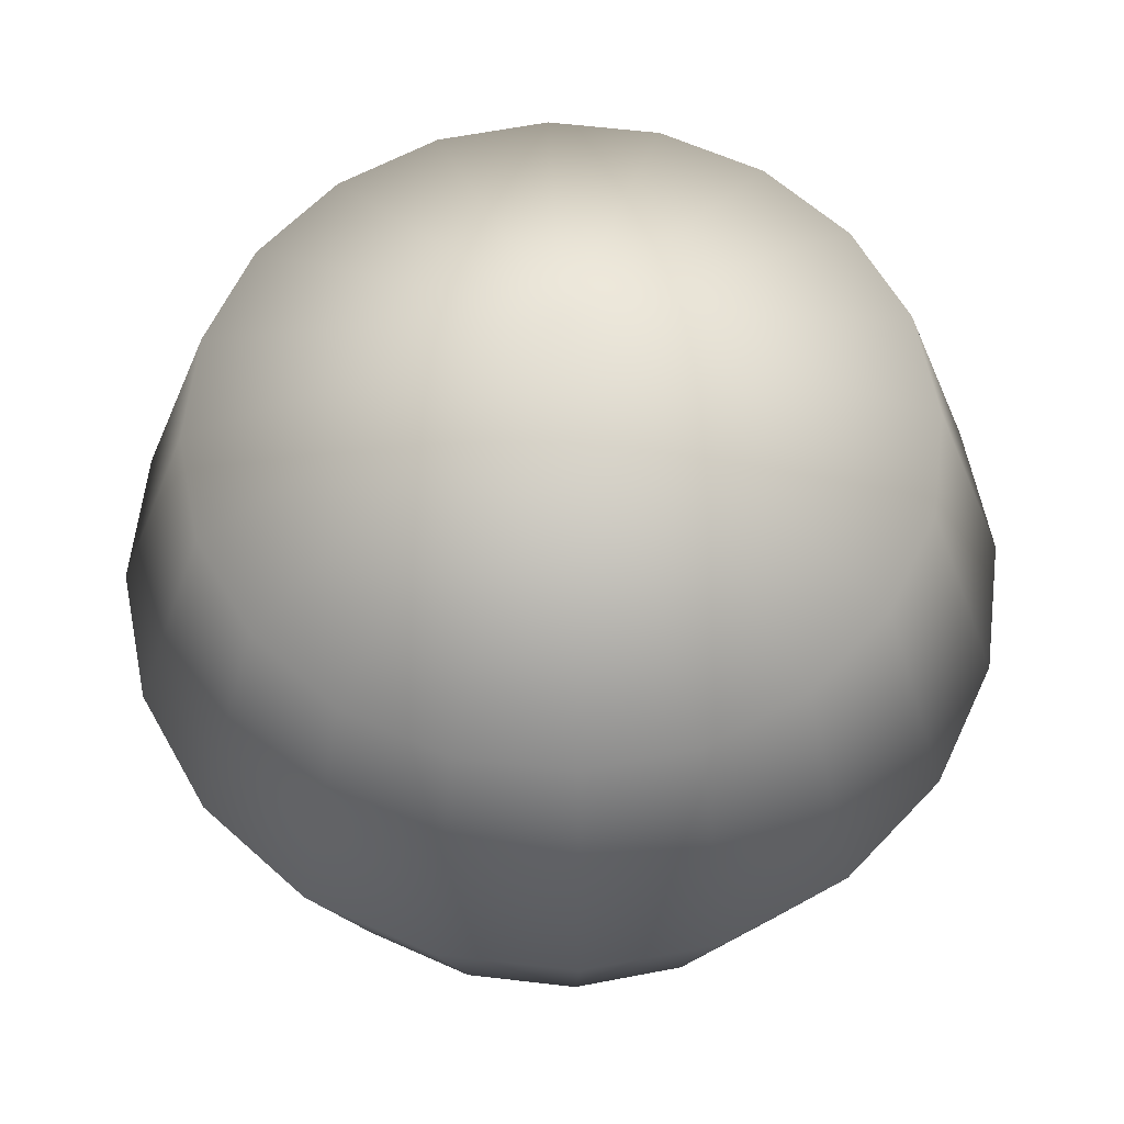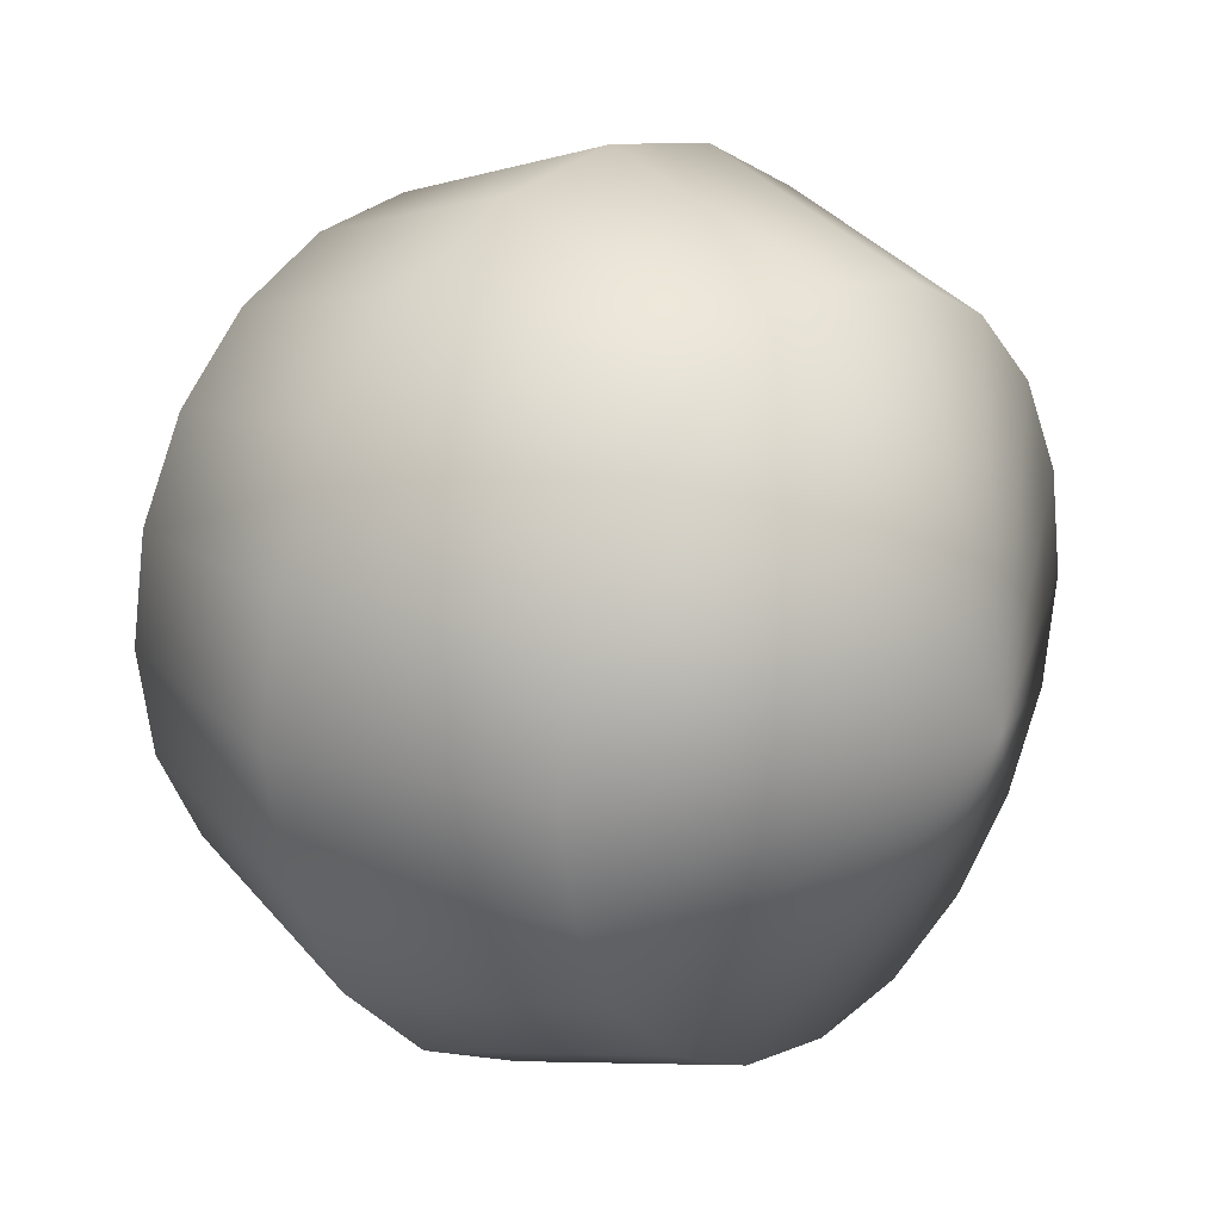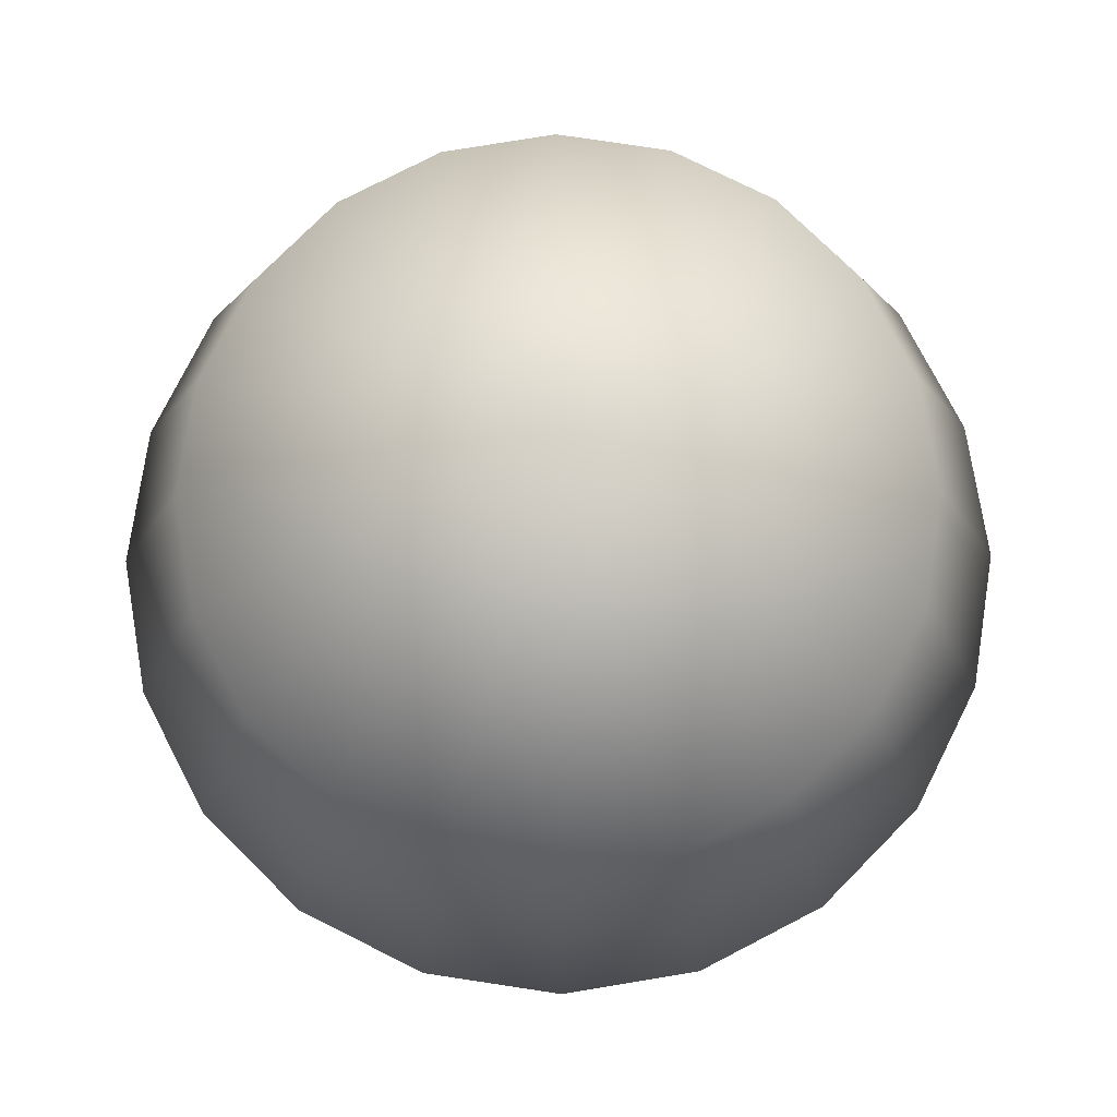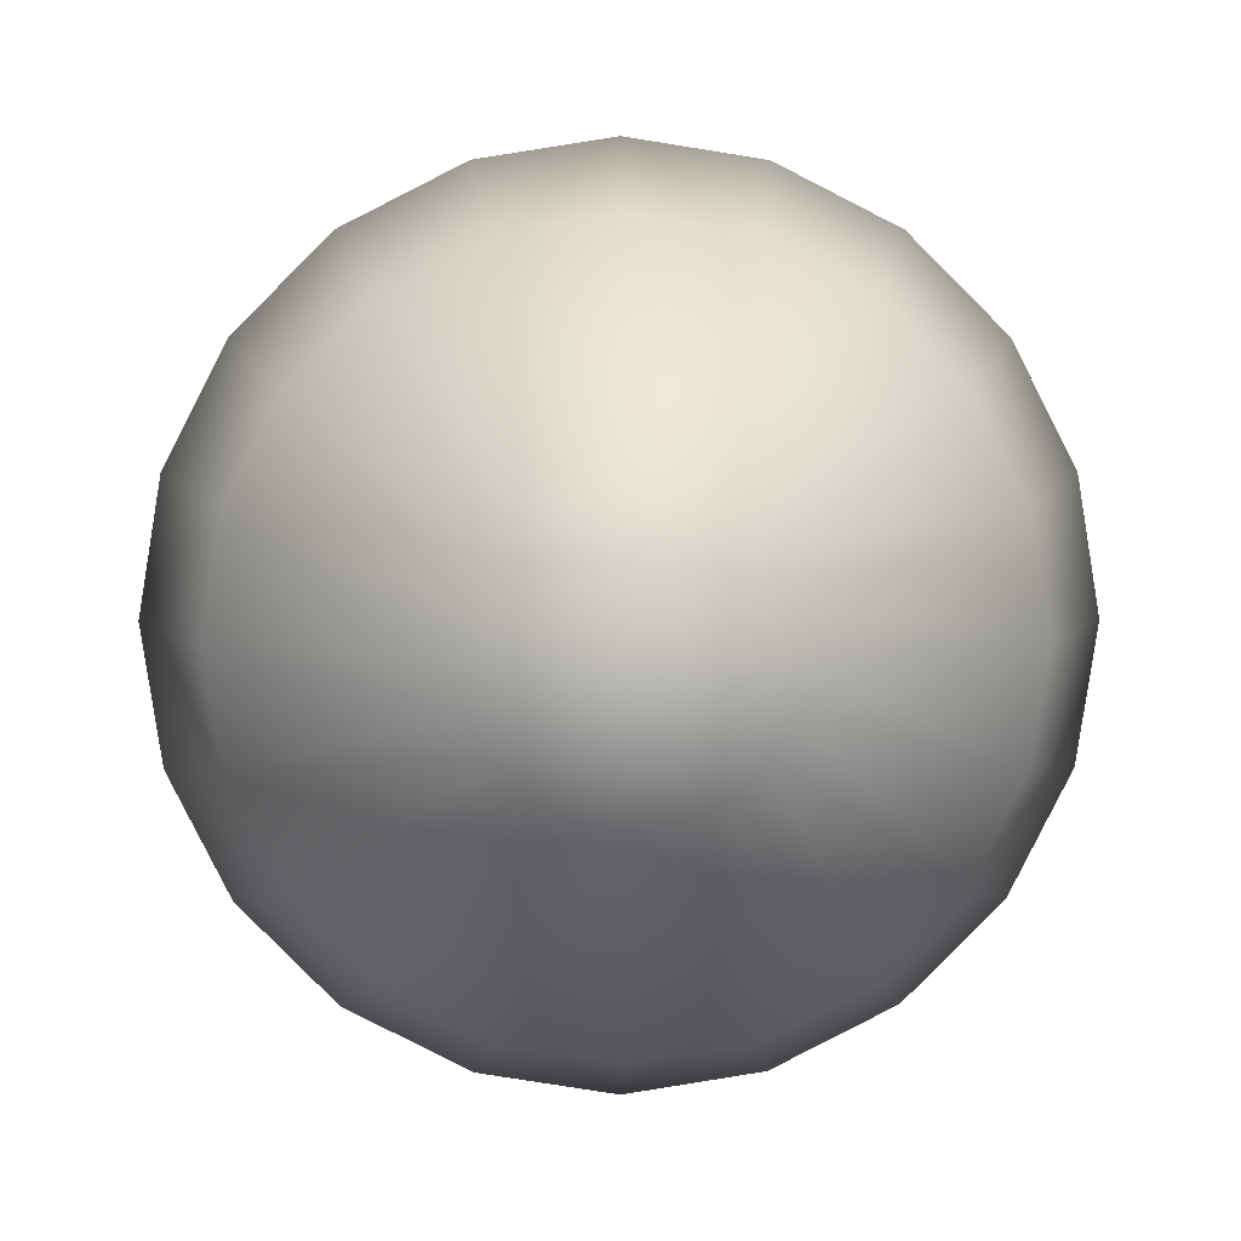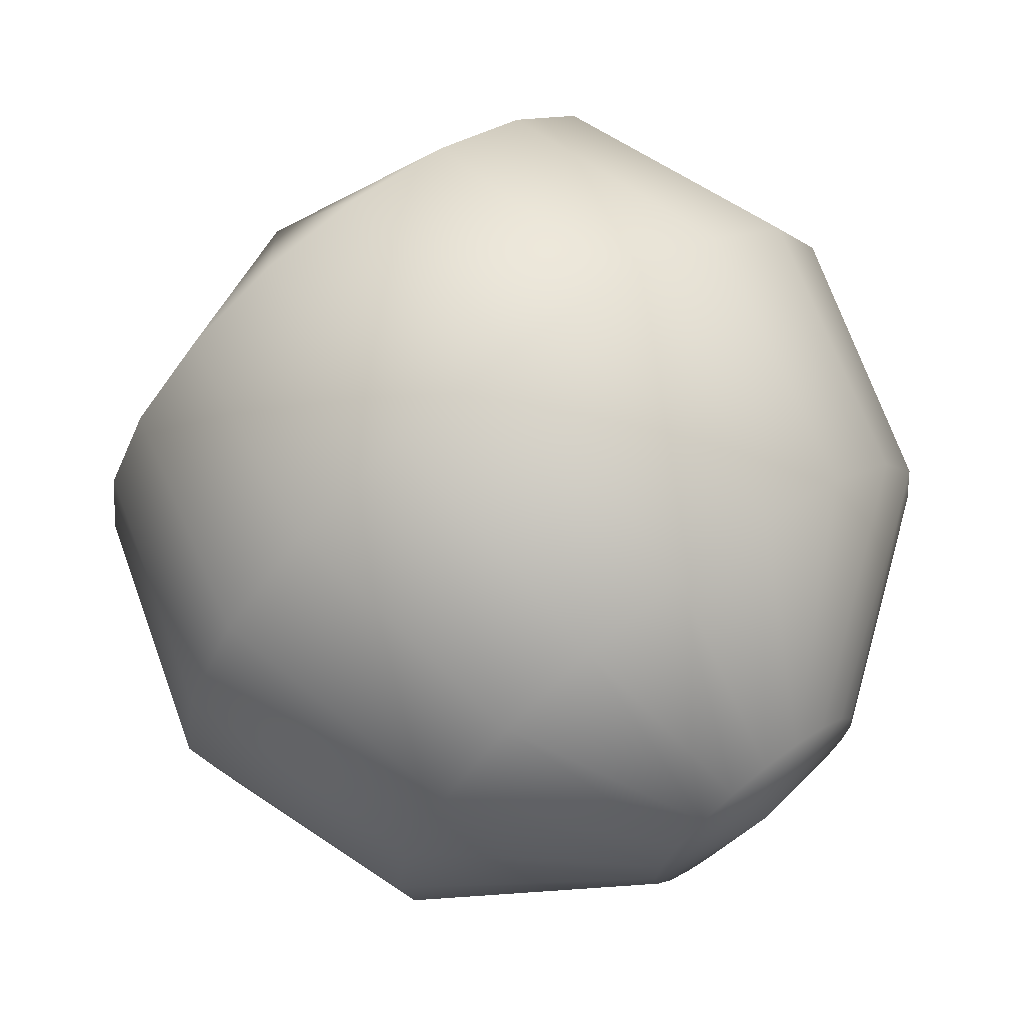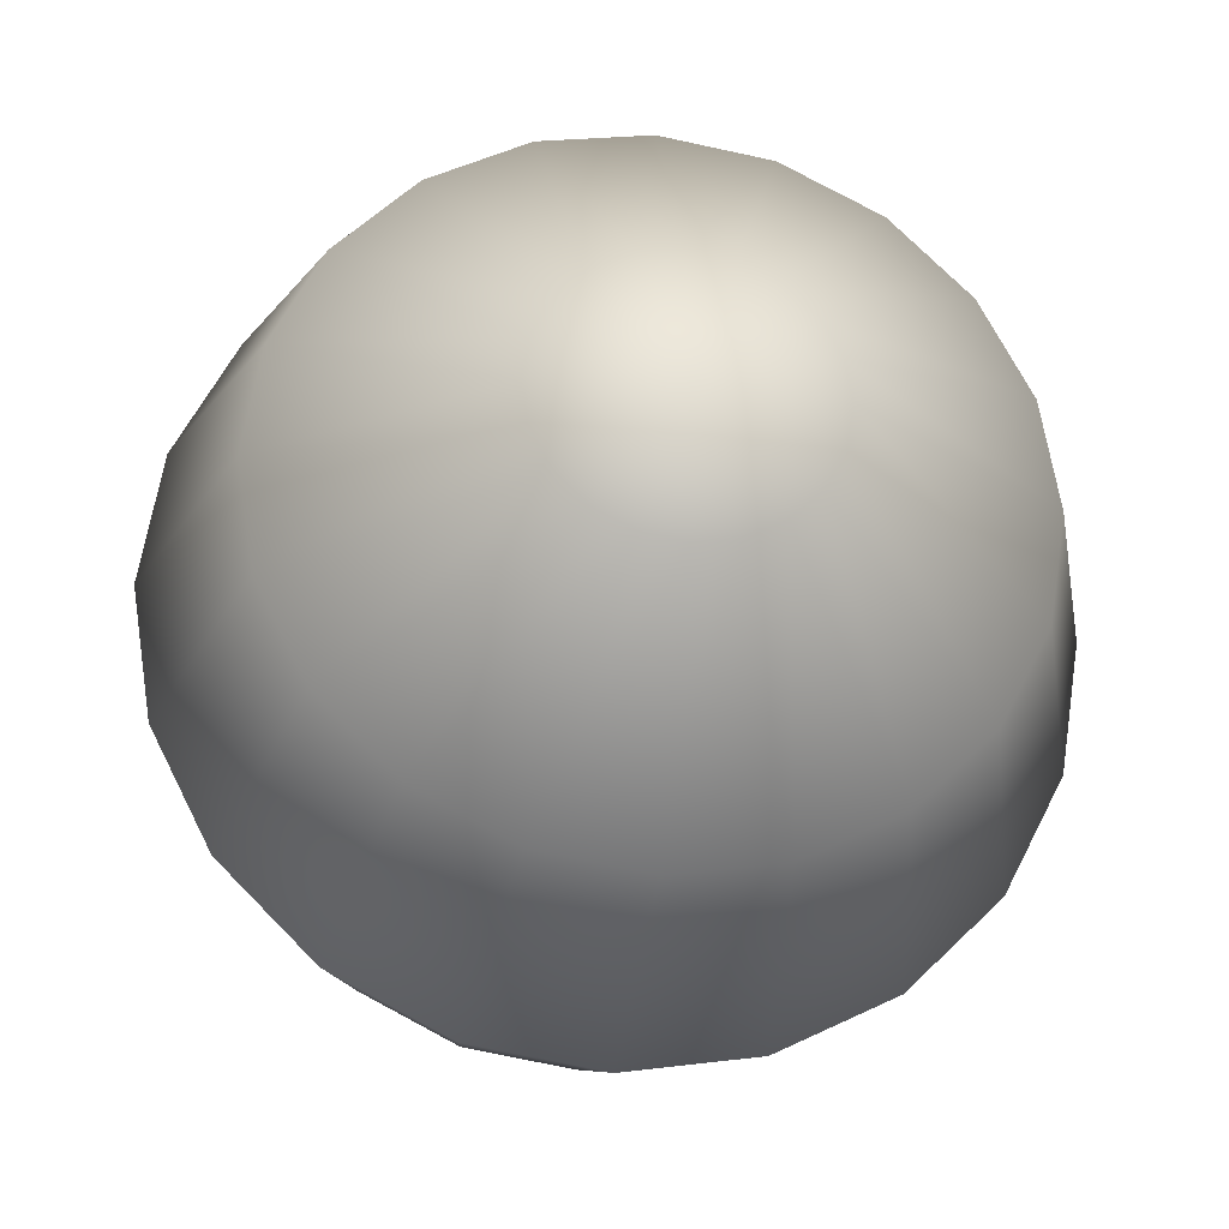
<metadata>
{"format":"obj","ext":"obj","renderer":"f3d","projection":"perspective","resolution":1024,"background":"white","views":[{"elev":60.5,"azim":-128.2,"up":"+Y"},{"elev":21.0,"azim":131.3,"up":"+Z"},{"elev":76.3,"azim":-54.4,"up":"+Y"},{"elev":4.1,"azim":-1.2,"up":"+Z"},{"elev":69.4,"azim":-38.1,"up":"+Z"},{"elev":-25.7,"azim":-8.2,"up":"+Z"}]}
</metadata>
<code>
g default
v 0.2929 -0.9511 -0.08529
v 0.249 -0.9511 -0.1714
v 0.1806 -0.9511 -0.2398
v 0.09445 -0.9511 -0.2837
v -0.001039 -0.9511 -0.2988
v -0.09653 -0.9511 -0.2837
v -0.1827 -0.9511 -0.2398
v -0.251 -0.9511 -0.1714
v -0.2949 -0.9511 -0.08529
v -0.3101 -0.9511 0.0102
v -0.2949 -0.9511 0.1057
v -0.251 -0.9511 0.1918
v -0.1827 -0.9511 0.2602
v -0.09653 -0.9511 0.3041
v -0.001039 -0.9511 0.3192
v 0.09445 -0.9511 0.3041
v 0.1806 -0.9511 0.2602
v 0.249 -0.9511 0.1918
v 0.2929 -0.9511 0.1057
v 0.308 -0.9511 0.0102
v 0.7684 -0.5878 -0.2398
v 0.6535 -0.5878 -0.4653
v 0.4745 -0.5878 -0.6443
v 0.249 -0.5878 -0.7592
v -0.001039 -0.5878 -0.7988
v -0.251 -0.5878 -0.7592
v -0.4766 -0.5878 -0.6443
v -0.6555 -0.5878 -0.4653
v -0.7705 -0.5878 -0.2398
v -0.8101 -0.5878 0.0102
v -0.7705 -0.5878 0.2602
v -0.6555 -0.5878 0.4857
v -0.4766 -0.5878 0.6647
v -0.251 -0.5878 0.7796
v -0.001039 -0.5878 0.8192
v 0.249 -0.5878 0.7796
v 0.4745 -0.5878 0.6647
v 0.6535 -0.5878 0.4857
v 0.7684 -0.5878 0.2602
v 0.808 -0.5878 0.0102
v 0.95 0 -0.2988
v 0.808 0 -0.5776
v 0.5867 0 -0.7988
v 0.308 0 -0.9409
v -0.001039 0 -0.9898
v -0.3101 0 -0.9409
v -0.5888 0 -0.7988
v -0.8101 0 -0.5776
v -0.9521 0 -0.2988
v -1.001 0 0.0102
v -0.9521 0 0.3192
v -0.8101 0 0.598
v -0.5888 0 0.8192
v -0.3101 0 0.9613
v -0.001039 0 1.01
v 0.308 0 0.9613
v 0.5867 0 0.8192
v 0.808 0 0.598
v 0.95 0 0.3192
v 0.999 0 0.0102
v 0.7684 0.5878 -0.2398
v 0.6535 0.5878 -0.4653
v 0.4745 0.5878 -0.6443
v 0.249 0.5878 -0.7592
v -0.001039 0.5878 -0.7988
v -0.251 0.5878 -0.7592
v -0.4766 0.5878 -0.6443
v -0.6555 0.5878 -0.4653
v -0.7705 0.5878 -0.2398
v -0.8101 0.5878 0.0102
v -0.7705 0.5878 0.2602
v -0.6555 0.5878 0.4857
v -0.4766 0.5878 0.6647
v -0.251 0.5878 0.7796
v -0.001039 0.5878 0.8192
v 0.249 0.5878 0.7796
v 0.4745 0.5878 0.6647
v 0.6535 0.5878 0.4857
v 0.7684 0.5878 0.2602
v 0.808 0.5878 0.0102
v -0.001039 -1 0.0102
v -0.001039 1 0.0102
g initialShadingGroup pSphere1
f 1 2 22 21
f 2 3 23 22
f 3 4 24 23
f 4 5 25 24
f 5 6 26 25
f 6 7 27 26
f 7 8 28 27
f 8 9 29 28
f 9 10 30 29
f 10 11 31 30
f 11 12 32 31
f 12 13 33 32
f 13 14 34 33
f 14 15 35 34
f 15 16 36 35
f 16 17 37 36
f 17 18 38 37
f 18 19 39 38
f 19 20 40 39
f 20 1 21 40
f 21 22 42 41
f 22 23 43 42
f 23 24 44 43
f 24 25 45 44
f 25 26 46 45
f 26 27 47 46
f 27 28 48 47
f 28 29 49 48
f 29 30 50 49
f 30 31 51 50
f 31 32 52 51
f 32 33 53 52
f 33 34 54 53
f 34 35 55 54
f 35 36 56 55
f 36 37 57 56
f 37 38 58 57
f 38 39 59 58
f 39 40 60 59
f 40 21 41 60
f 41 42 62 61
f 42 43 63 62
f 43 44 64 63
f 44 45 65 64
f 45 46 66 65
f 46 47 67 66
f 47 48 68 67
f 48 49 69 68
f 49 50 70 69
f 50 51 71 70
f 51 52 72 71
f 52 53 73 72
f 53 54 74 73
f 54 55 75 74
f 55 56 76 75
f 56 57 77 76
f 57 58 78 77
f 58 59 79 78
f 59 60 80 79
f 60 41 61 80
f 2 1 81
f 3 2 81
f 4 3 81
f 5 4 81
f 6 5 81
f 7 6 81
f 8 7 81
f 9 8 81
f 10 9 81
f 11 10 81
f 12 11 81
f 13 12 81
f 14 13 81
f 15 14 81
f 16 15 81
f 17 16 81
f 18 17 81
f 19 18 81
f 20 19 81
f 1 20 81
f 61 62 82
f 62 63 82
f 63 64 82
f 64 65 82
f 65 66 82
f 66 67 82
f 67 68 82
f 68 69 82
f 69 70 82
f 70 71 82
f 71 72 82
f 72 73 82
f 73 74 82
f 74 75 82
f 75 76 82
f 76 77 82
f 77 78 82
f 78 79 82
f 79 80 82
f 80 61 82

</code>
